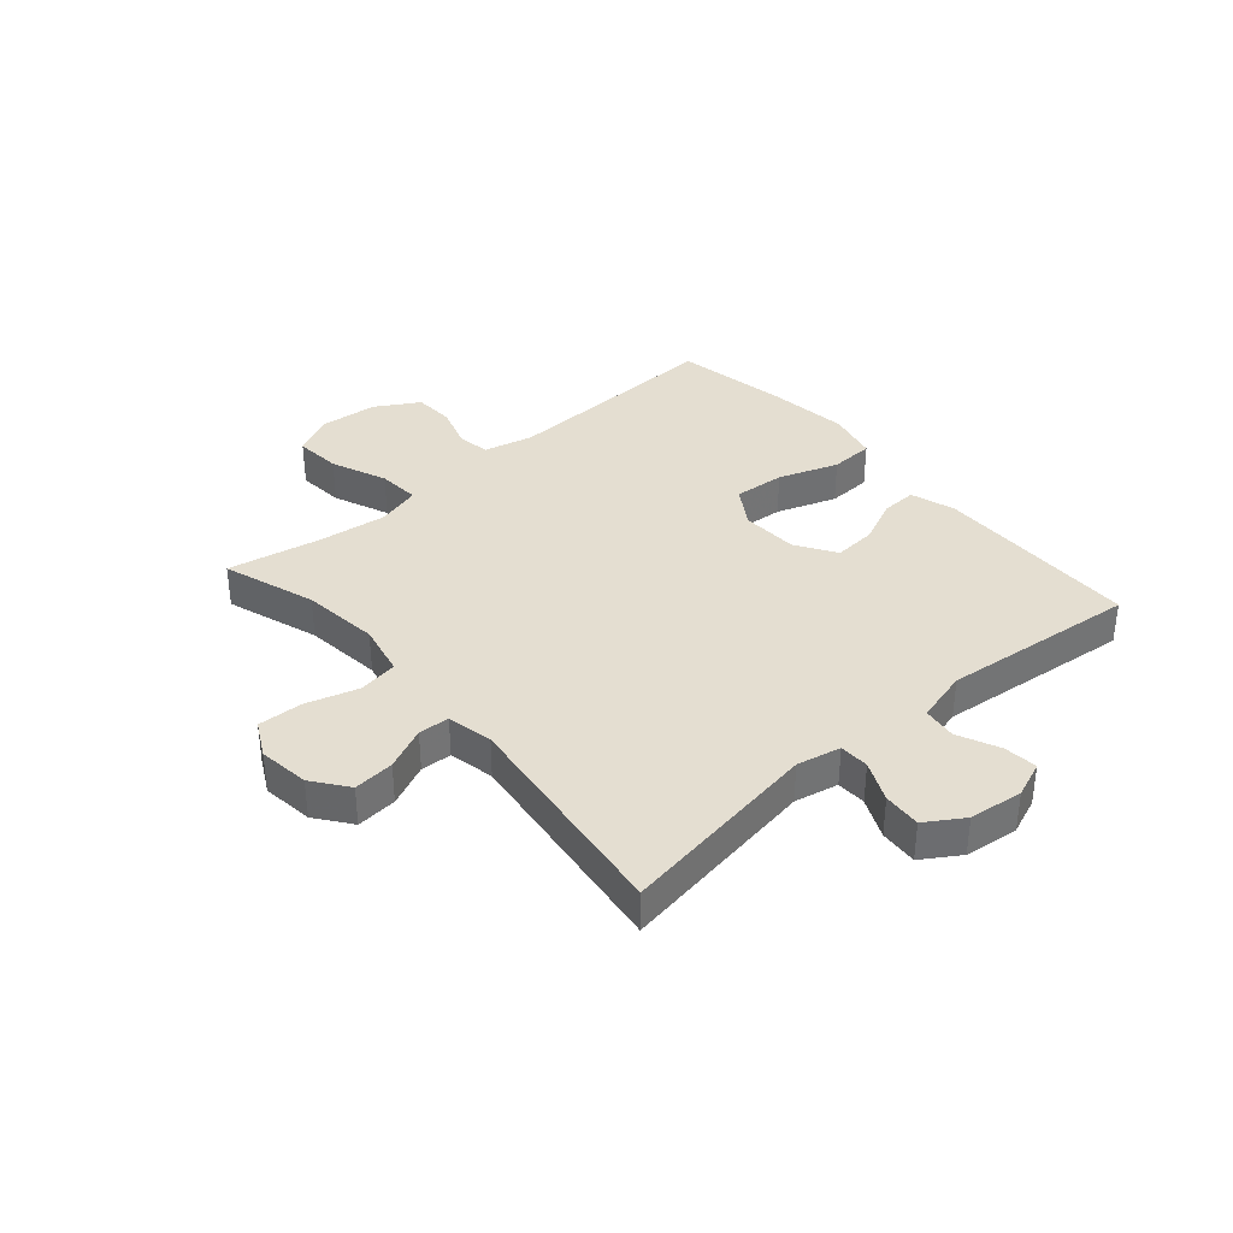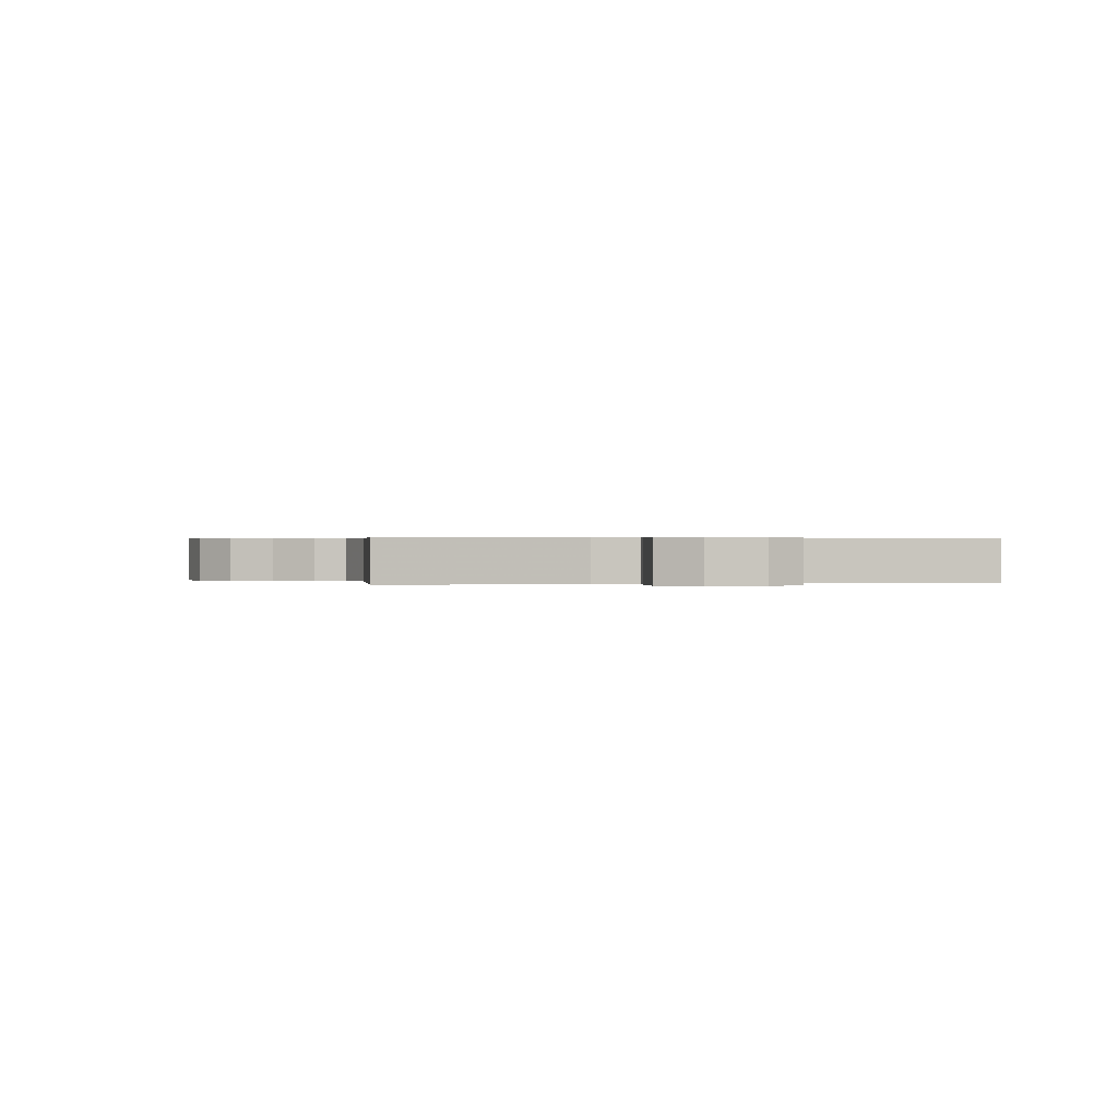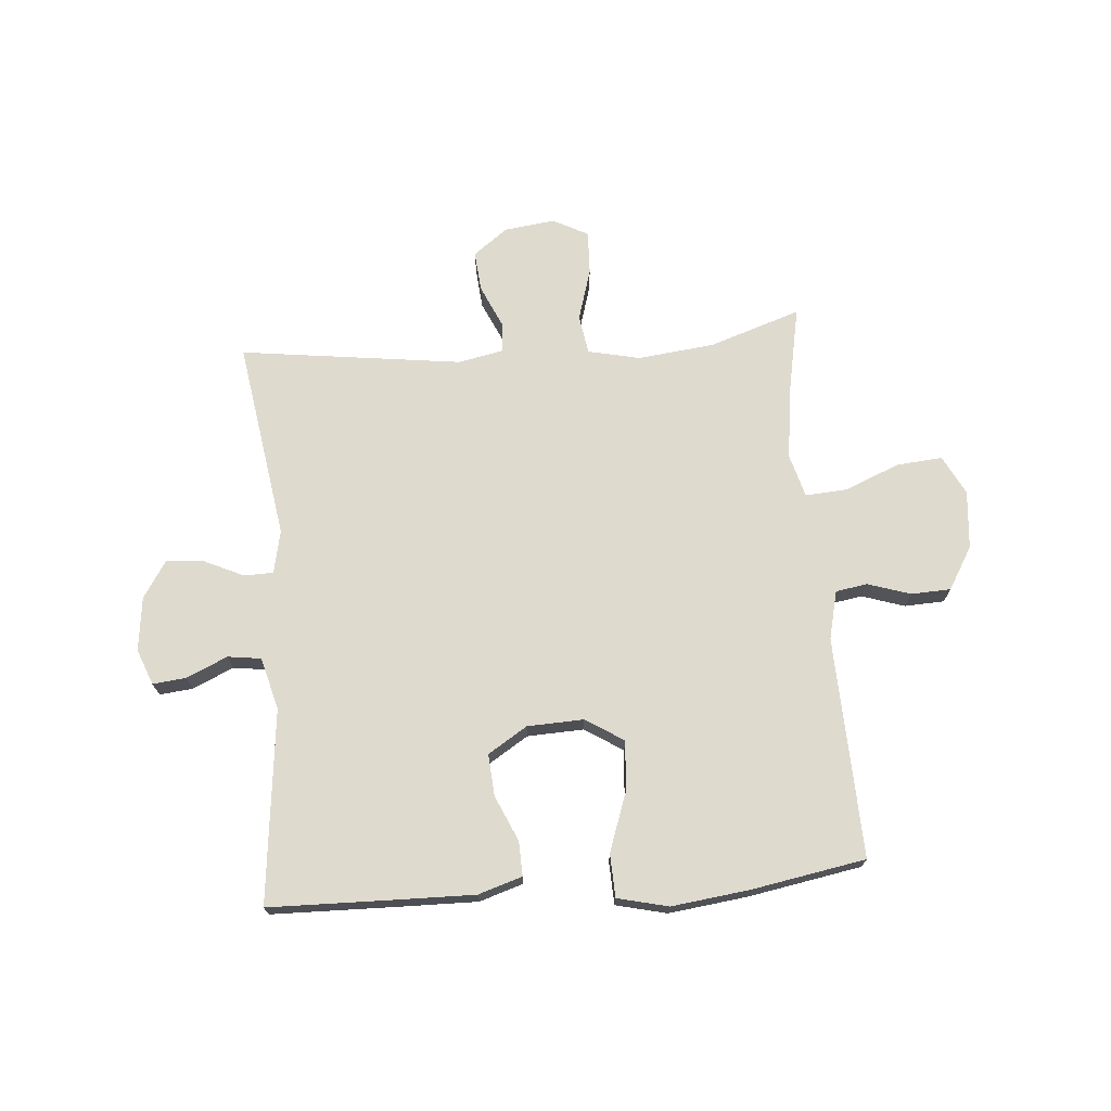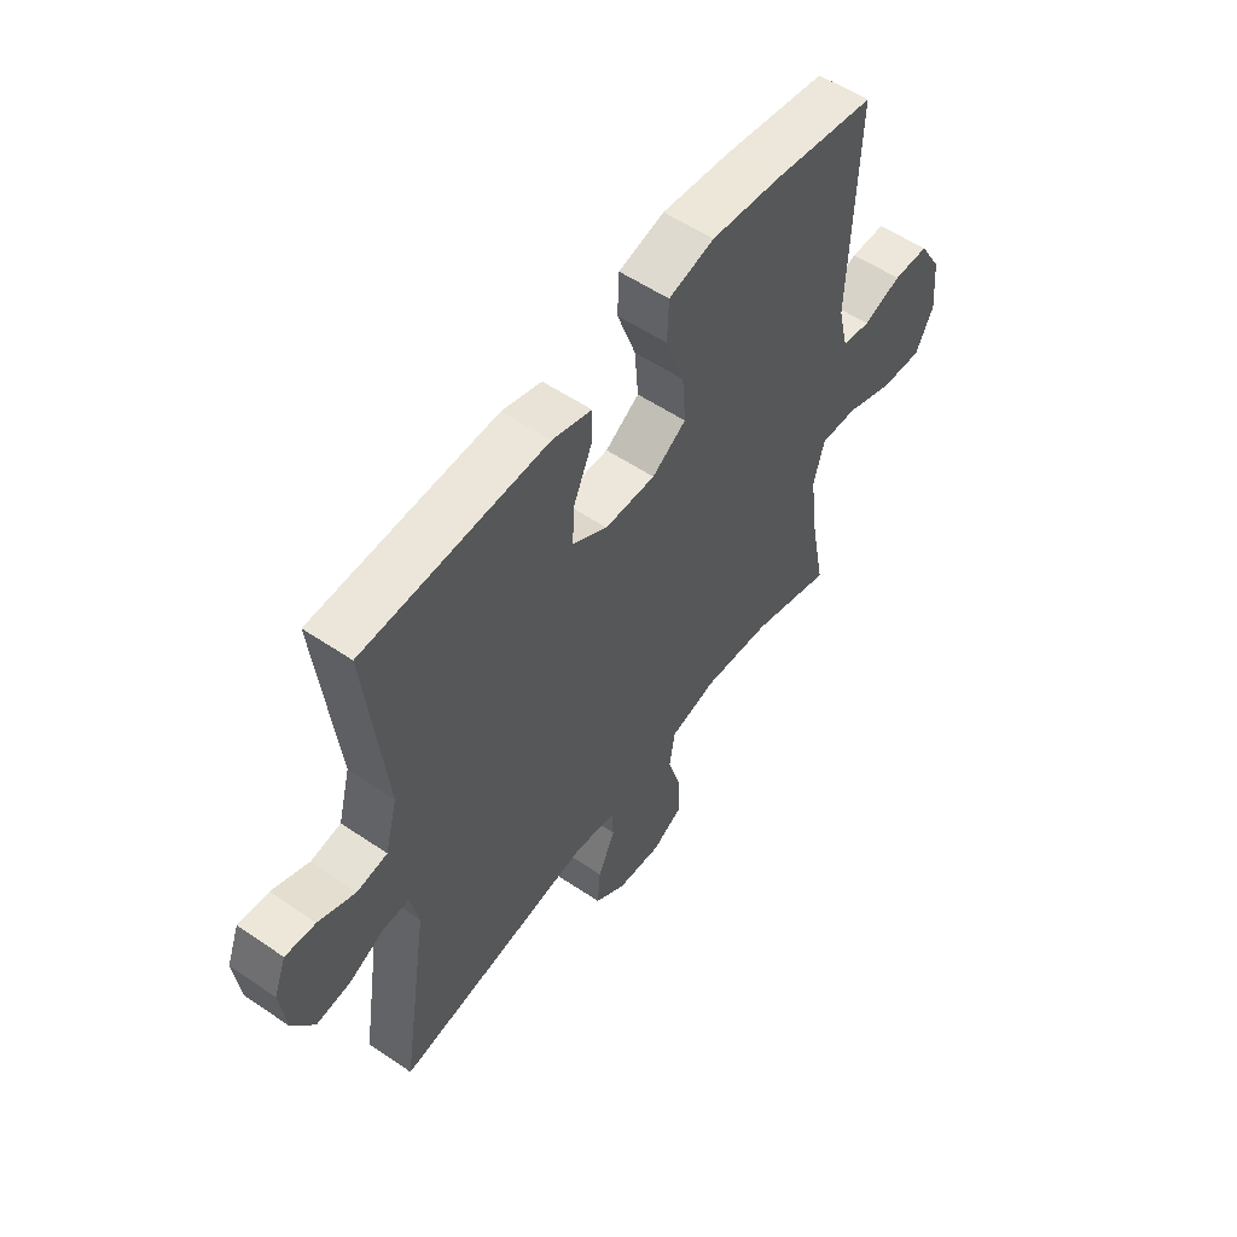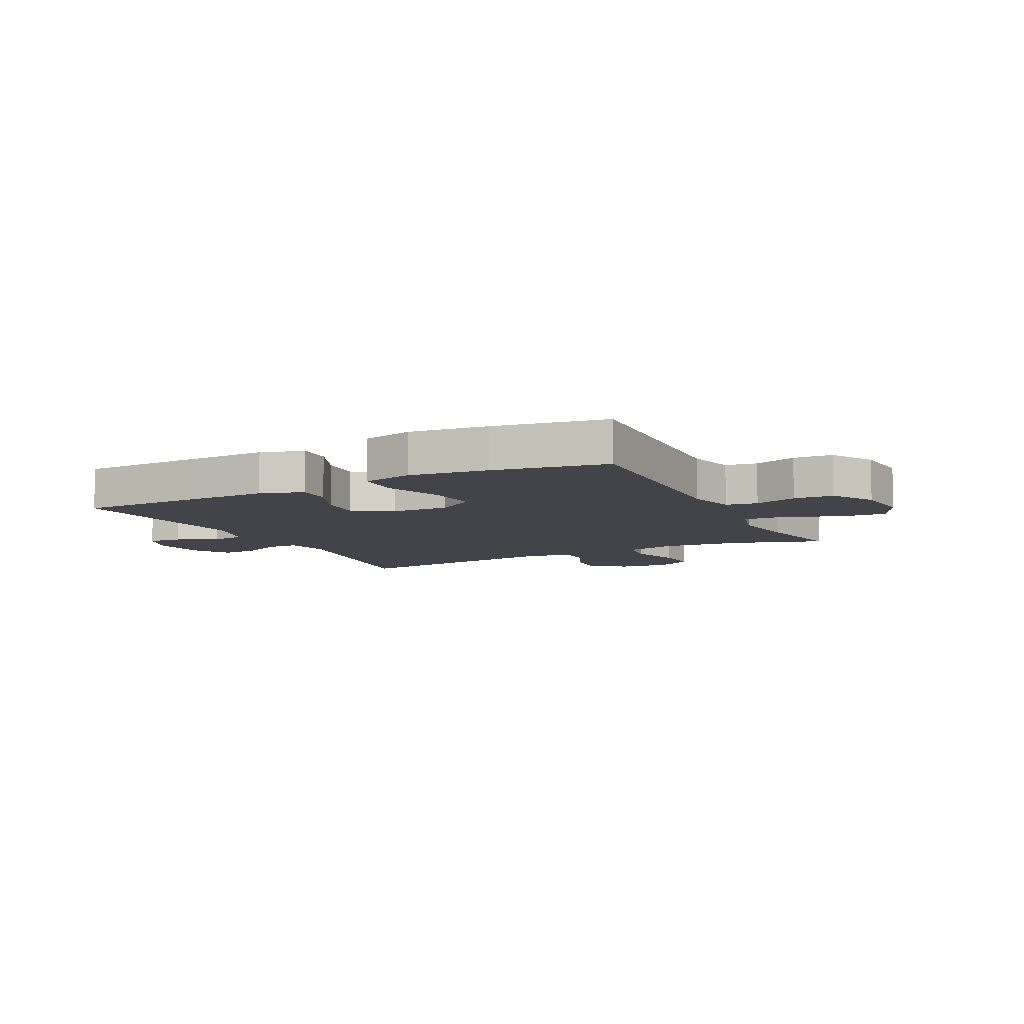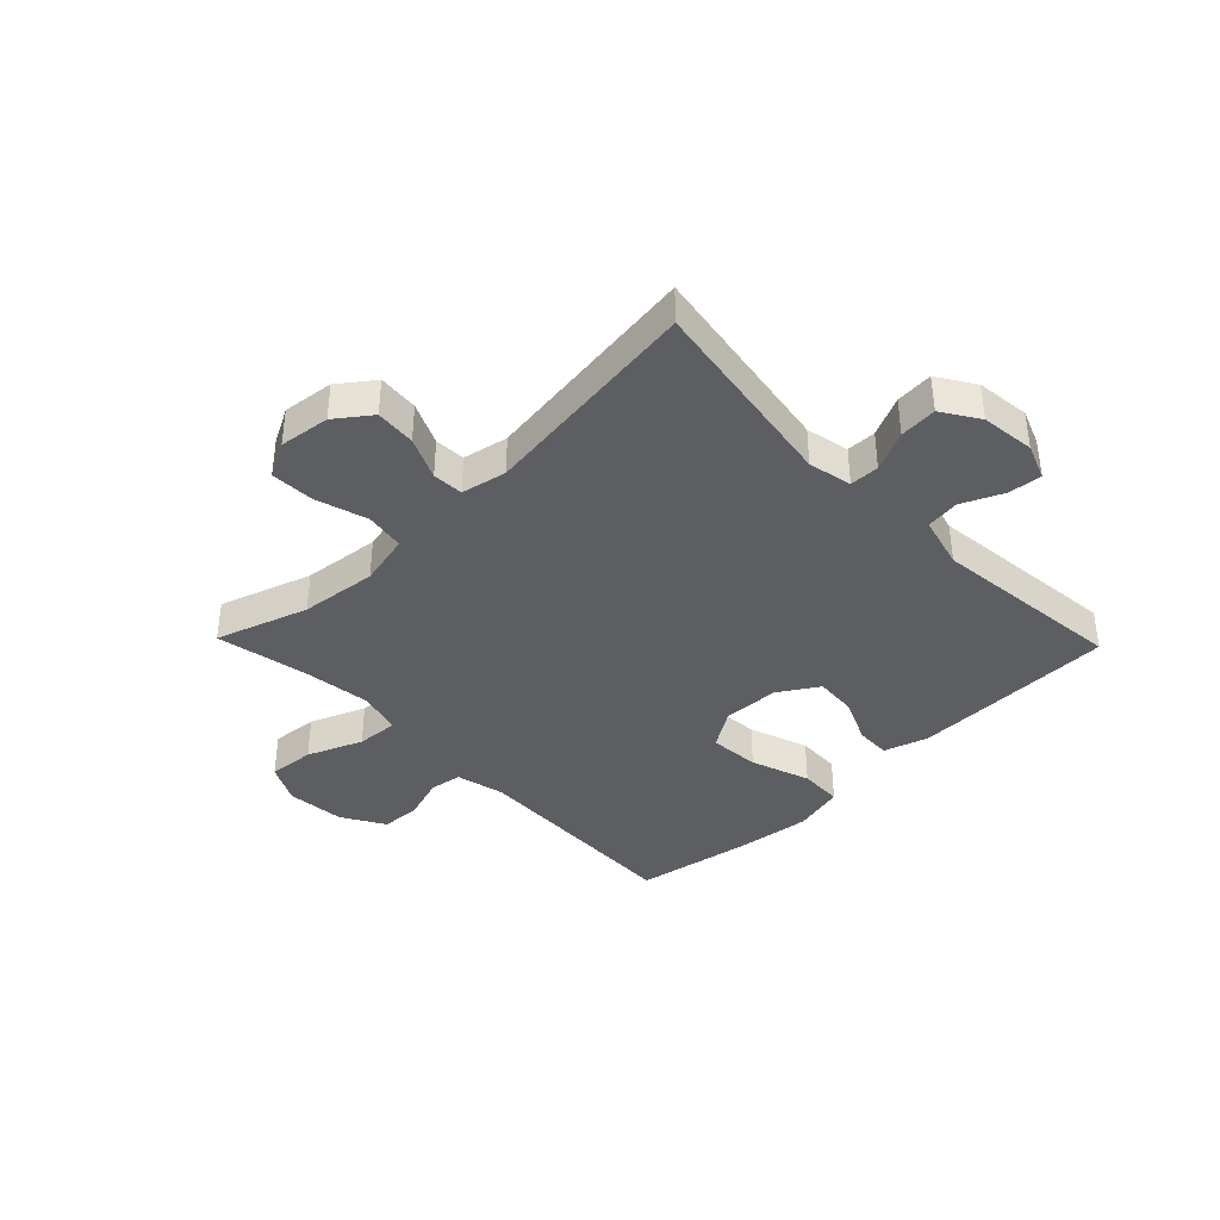
<metadata>
{"format":"obj","ext":"obj","renderer":"f3d","projection":"perspective","resolution":1024,"background":"white","views":[{"elev":36.4,"azim":-131.0,"up":"+Y"},{"elev":0.3,"azim":-104.2,"up":"+Y"},{"elev":71.3,"azim":-4.6,"up":"+Y"},{"elev":55.7,"azim":-54.5,"up":"+Z"},{"elev":-8.5,"azim":27.0,"up":"+Y"},{"elev":-39.0,"azim":-135.9,"up":"+Y"}]}
</metadata>
<code>
v 0.5 0.07 -0.5
v 0.341 0.07 -0.447
v 0.208 0.07 -0.432
v 0.118 0.07 -0.452
v 0.107 0.07 -0.52
v 0.134 0.07 -0.61
v 0.137 0.07 -0.686
v 0.076 0.07 -0.718
v -0.012 0.07 -0.707
v -0.072 0.07 -0.662
v -0.066 0.07 -0.592
v -0.033 0.07 -0.519
v -0.036 0.07 -0.466
v -0.114 0.07 -0.45
v -0.5 0.07 -0.5
v -0.446 0.07 -0.154
v -0.462 0.07 -0.079
v -0.513 0.07 -0.078
v -0.582 0.07 -0.11
v -0.647 0.07 -0.115
v -0.688 0.07 -0.051
v -0.699 0.07 0.042
v -0.675 0.07 0.104
v -0.617 0.07 0.098
v -0.546 0.07 0.066
v -0.488 0.07 0.074
v -0.464 0.07 0.165
v -0.5 0.07 0.5
v -0.267 0.07 0.505
v -0.147 0.07 0.507
v -0.071 0.07 0.483
v -0.073 0.07 0.423
v -0.108 0.07 0.344
v -0.113 0.07 0.272
v -0.045 0.07 0.229
v 0.053 0.07 0.225
v 0.119 0.07 0.267
v 0.112 0.07 0.354
v 0.076 0.07 0.456
v 0.079 0.07 0.531
v 0.167 0.07 0.552
v 0.303 0.07 0.535
v 0.5 0.07 0.5
v 0.486 0.07 0.117
v 0.506 0.07 0.033
v 0.561 0.07 0.024
v 0.635 0.07 0.048
v 0.704 0.07 0.045
v 0.748 0.07 -0.029
v 0.757 0.07 -0.13
v 0.722 0.07 -0.198
v 0.642 0.07 -0.191
v 0.547 0.07 -0.152
v 0.475 0.07 -0.147
v 0.454 0.07 -0.222
v 0.469 0.07 -0.341
v 0.5 0 -0.5
v 0.341 0 -0.447
v 0.208 0 -0.432
v 0.118 0 -0.452
v 0.107 0 -0.52
v 0.134 0 -0.61
v 0.137 0 -0.686
v 0.076 0 -0.718
v -0.012 0 -0.707
v -0.072 0 -0.662
v -0.066 0 -0.592
v -0.033 0 -0.519
v -0.036 0 -0.466
v -0.114 0 -0.45
v -0.5 0 -0.5
v -0.446 0 -0.154
v -0.462 0 -0.079
v -0.513 0 -0.078
v -0.582 0 -0.11
v -0.647 0 -0.115
v -0.688 0 -0.051
v -0.699 0 0.042
v -0.675 0 0.104
v -0.617 0 0.098
v -0.546 0 0.066
v -0.488 0 0.074
v -0.464 0 0.165
v -0.5 0 0.5
v -0.267 0 0.505
v -0.147 0 0.507
v -0.071 0 0.483
v -0.073 0 0.423
v -0.108 0 0.344
v -0.113 0 0.272
v -0.045 0 0.229
v 0.053 0 0.225
v 0.119 0 0.267
v 0.112 0 0.354
v 0.076 0 0.456
v 0.079 0 0.531
v 0.167 0 0.552
v 0.303 0 0.535
v 0.5 0 0.5
v 0.486 0 0.117
v 0.506 0 0.033
v 0.561 0 0.024
v 0.635 0 0.048
v 0.704 0 0.045
v 0.748 0 -0.029
v 0.757 0 -0.13
v 0.722 0 -0.198
v 0.642 0 -0.191
v 0.547 0 -0.152
v 0.475 0 -0.147
v 0.454 0 -0.222
v 0.469 0 -0.341
f 50 51 52 53
f 50 53 54
f 49 50 54
f 46 47 48 49
f 45 46 49 54
f 44 45 54 55
f 42 43 44 55
f 38 39 40 41
f 37 38 41 42
f 30 31 32 33
f 30 33 34
f 27 28 29 30
f 26 27 30 34
f 22 23 24 25
f 22 25 26
f 21 22 26
f 18 19 20 21
f 17 18 21 26
f 16 17 26 34
f 14 15 16 34
f 9 10 11 12
f 9 12 13
f 8 9 13
f 5 6 7 8
f 5 8 13
f 4 5 13
f 3 4 13 14
f 56 1 2
f 56 2 3
f 37 42 55 56
f 36 37 56 3
f 35 36 3 14
f 14 34 35
f 109 108 107 106
f 110 109 106
f 110 106 105
f 105 104 103 102
f 110 105 102 101
f 111 110 101 100
f 111 100 99 98
f 97 96 95 94
f 98 97 94 93
f 89 88 87 86
f 90 89 86
f 86 85 84 83
f 90 86 83 82
f 81 80 79 78
f 82 81 78
f 82 78 77
f 77 76 75 74
f 82 77 74 73
f 90 82 73 72
f 90 72 71 70
f 68 67 66 65
f 69 68 65
f 69 65 64
f 64 63 62 61
f 69 64 61
f 69 61 60
f 70 69 60 59
f 58 57 112
f 59 58 112
f 112 111 98 93
f 59 112 93 92
f 70 59 92 91
f 91 90 70
f 1 57 58 2
f 2 58 59 3
f 3 59 60 4
f 4 60 61 5
f 5 61 62 6
f 6 62 63 7
f 7 63 64 8
f 8 64 65 9
f 9 65 66 10
f 10 66 67 11
f 11 67 68 12
f 12 68 69 13
f 13 69 70 14
f 14 70 71 15
f 15 71 72 16
f 16 72 73 17
f 17 73 74 18
f 18 74 75 19
f 19 75 76 20
f 20 76 77 21
f 21 77 78 22
f 22 78 79 23
f 23 79 80 24
f 24 80 81 25
f 25 81 82 26
f 26 82 83 27
f 27 83 84 28
f 28 84 85 29
f 29 85 86 30
f 30 86 87 31
f 31 87 88 32
f 32 88 89 33
f 33 89 90 34
f 34 90 91 35
f 35 91 92 36
f 36 92 93 37
f 37 93 94 38
f 38 94 95 39
f 39 95 96 40
f 40 96 97 41
f 41 97 98 42
f 42 98 99 43
f 43 99 100 44
f 44 100 101 45
f 45 101 102 46
f 46 102 103 47
f 47 103 104 48
f 48 104 105 49
f 49 105 106 50
f 50 106 107 51
f 51 107 108 52
f 52 108 109 53
f 53 109 110 54
f 54 110 111 55
f 55 111 112 56
f 56 112 57 1

</code>
